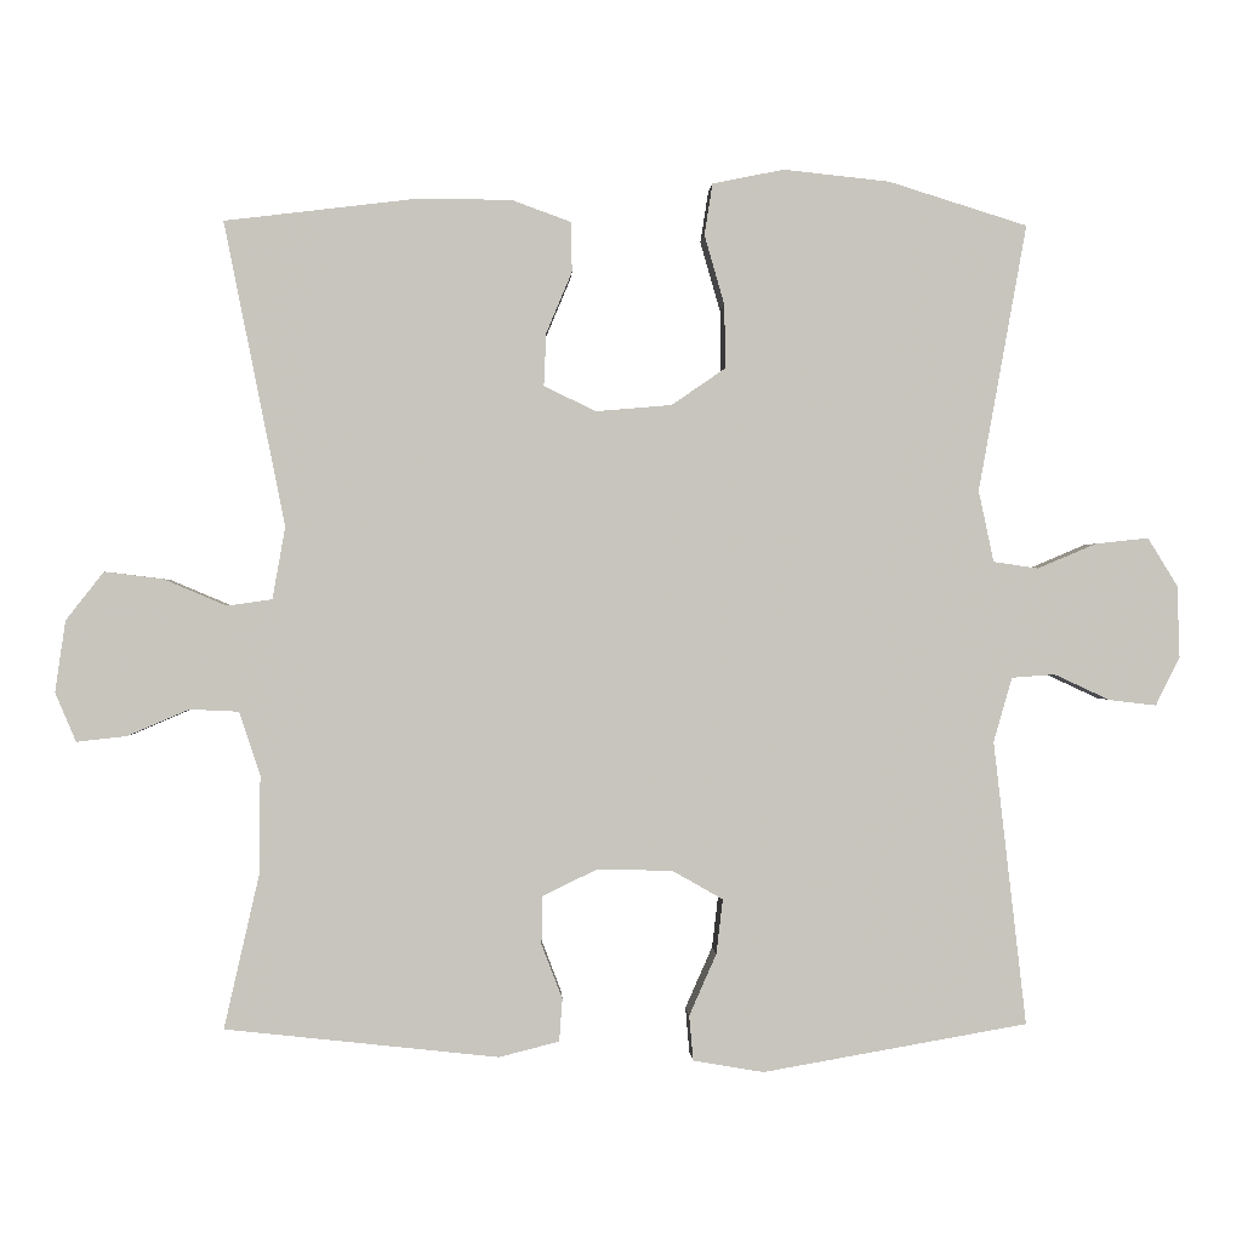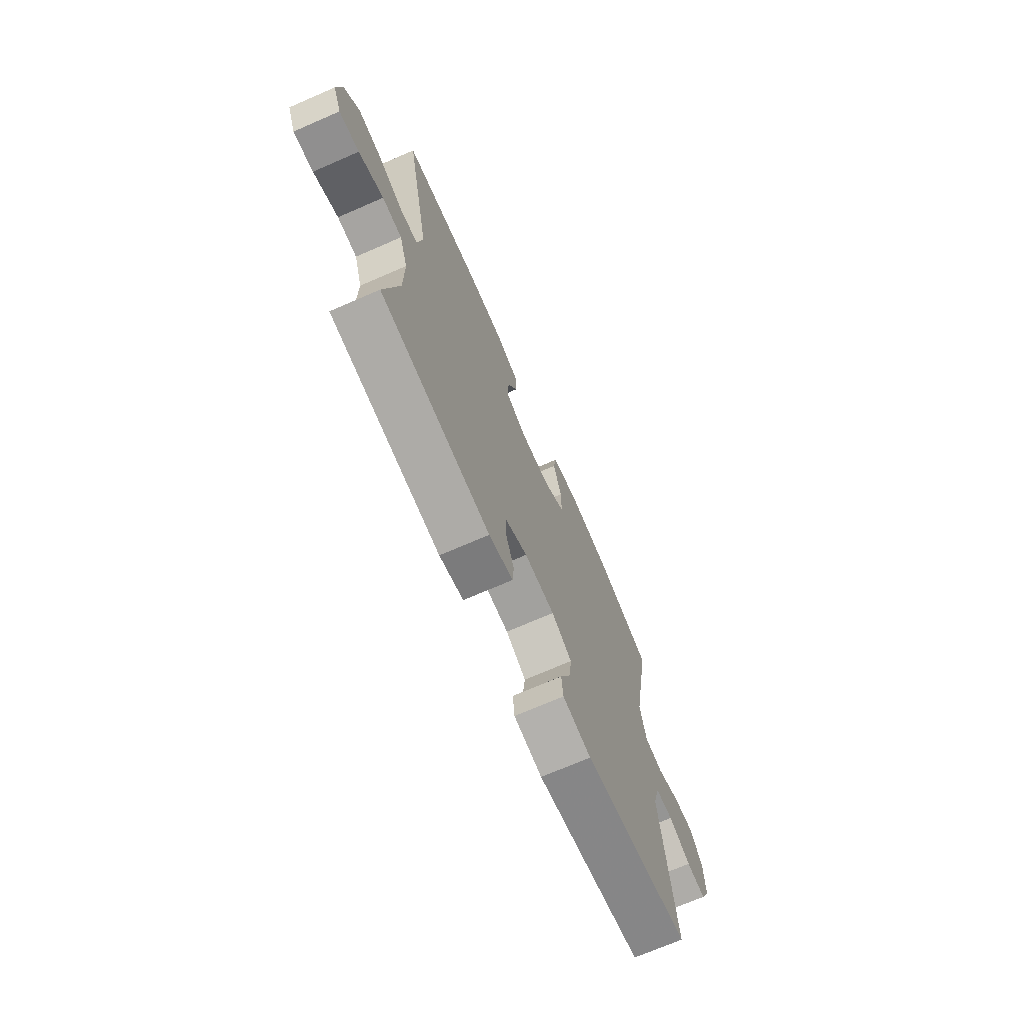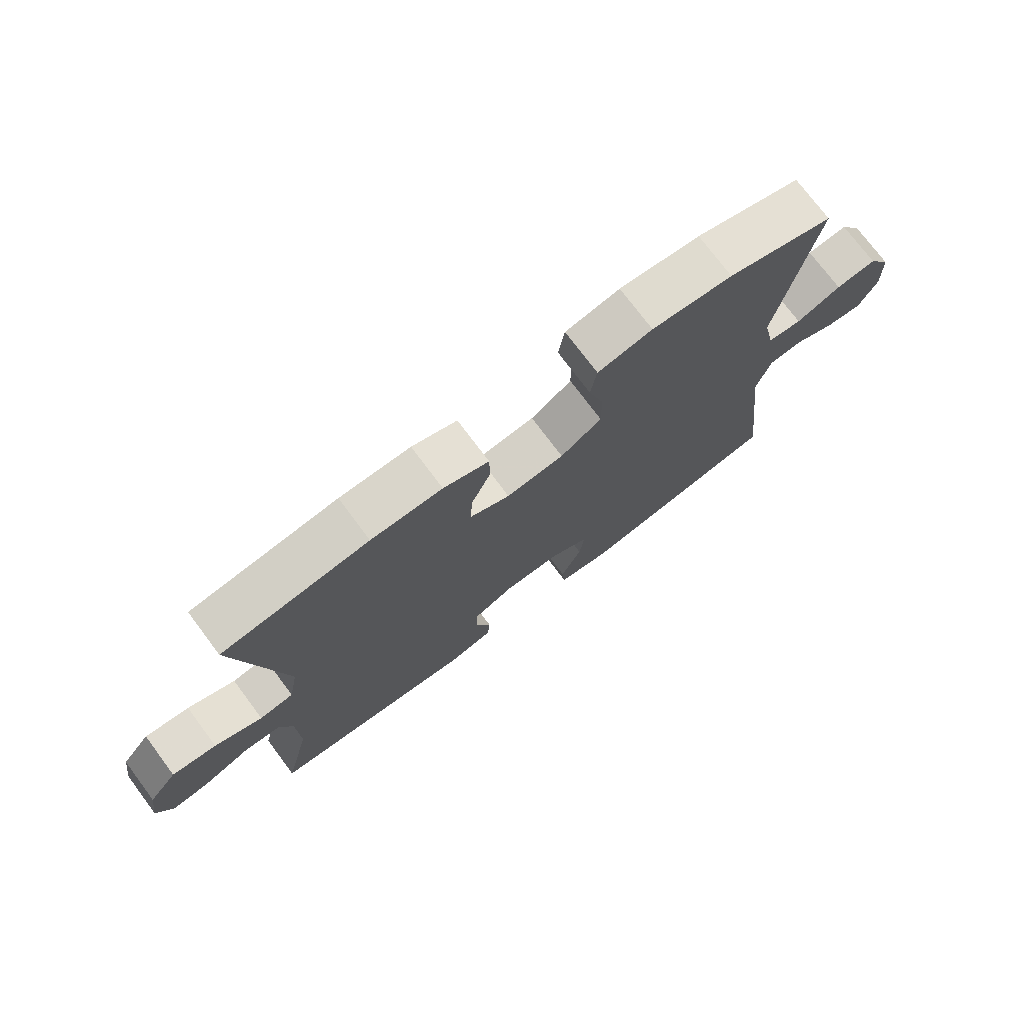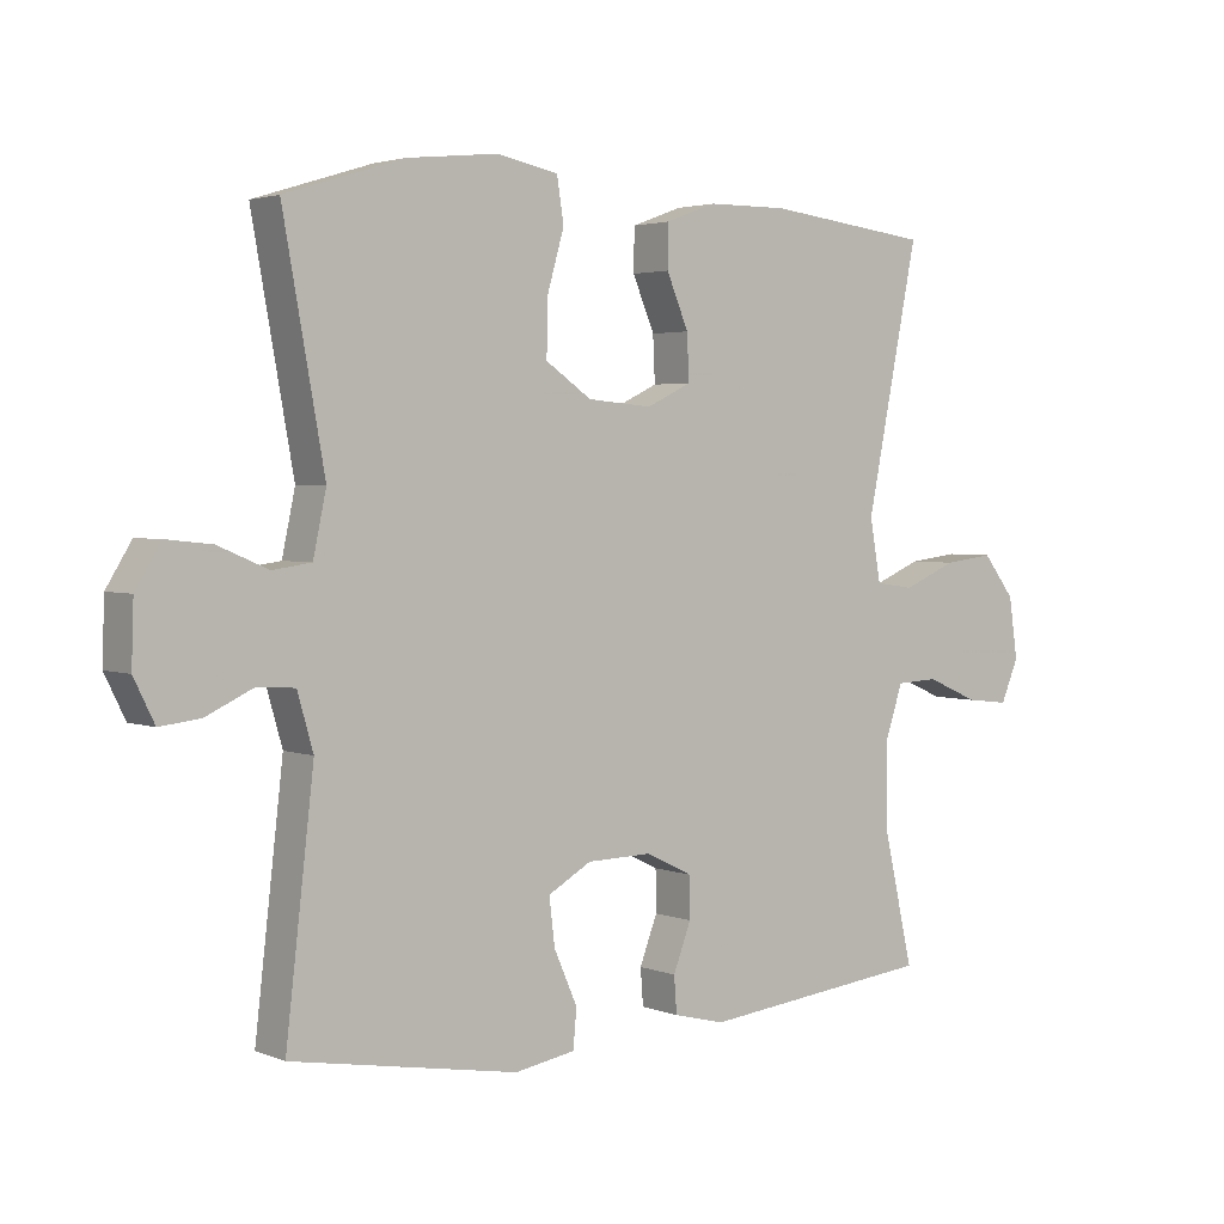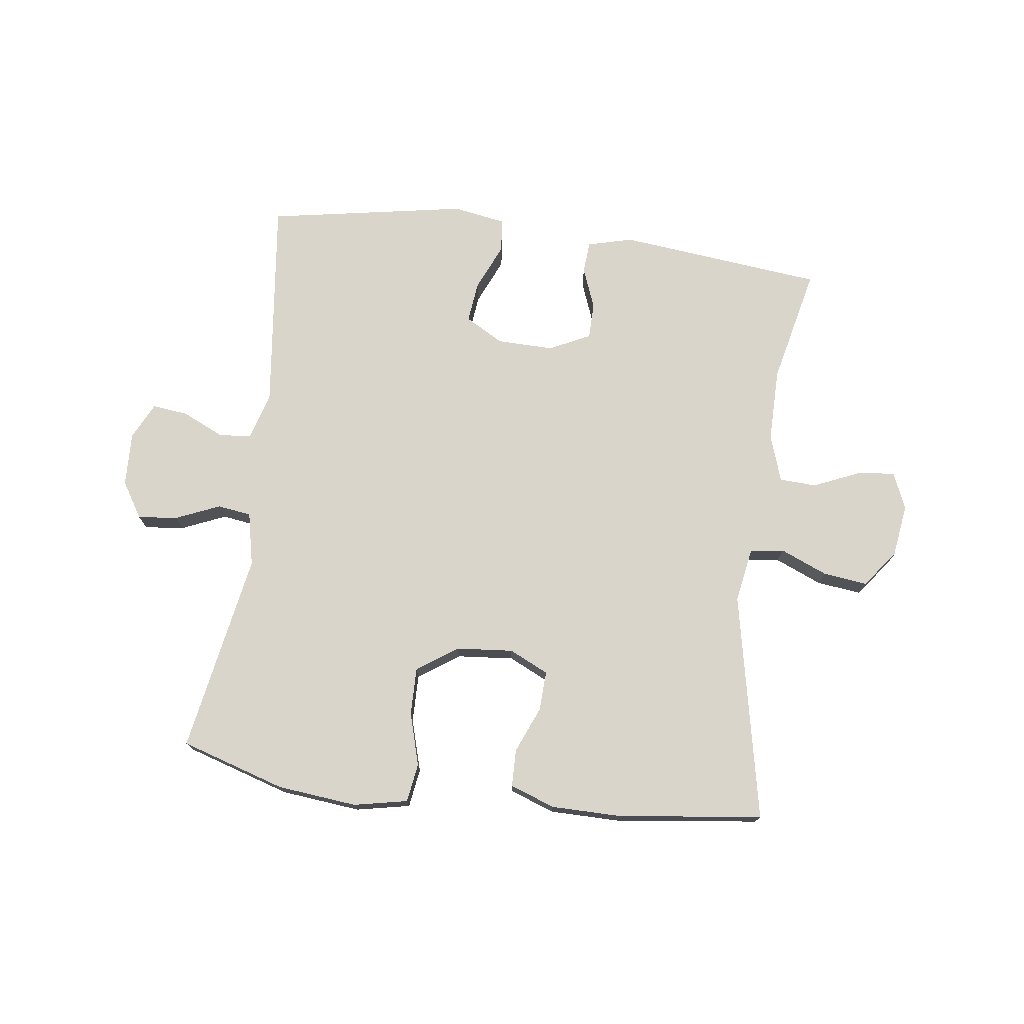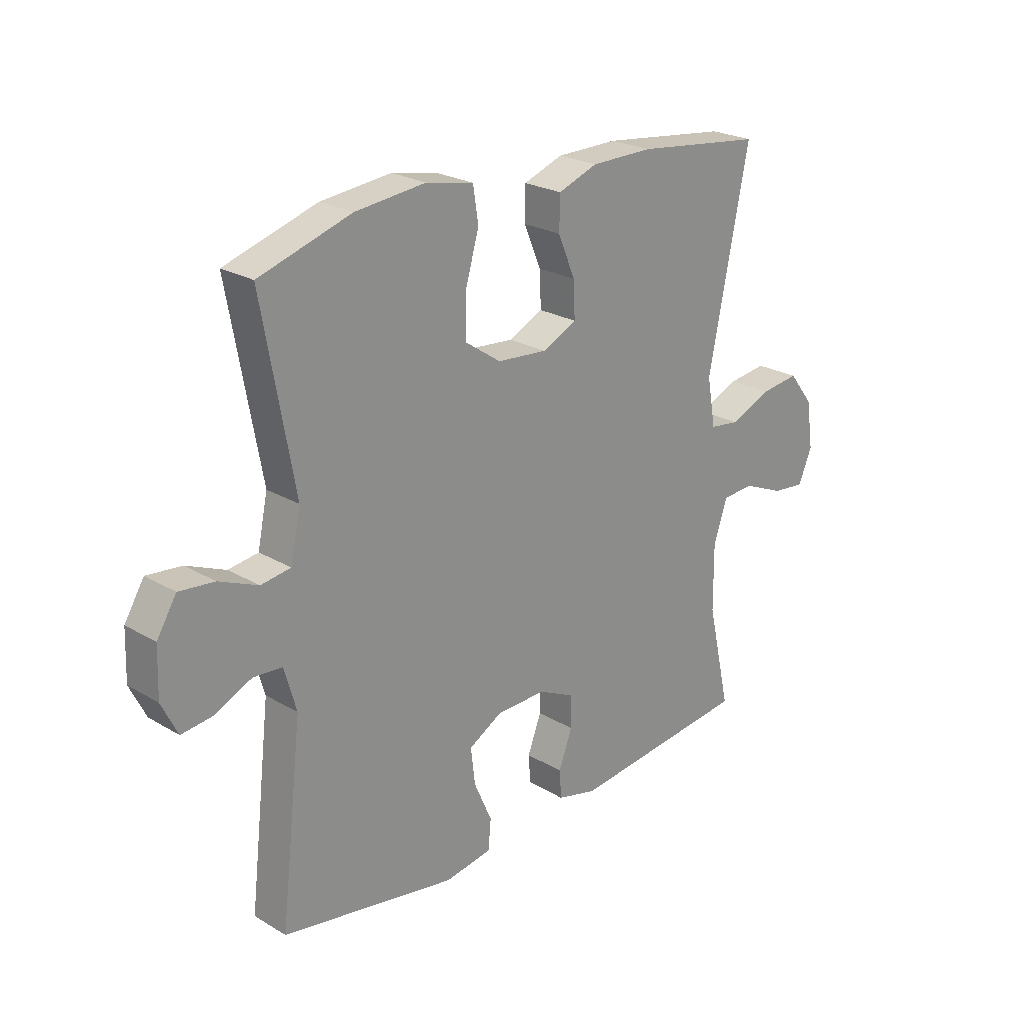
<metadata>
{"format":"obj","ext":"obj","renderer":"f3d","projection":"perspective","resolution":1024,"background":"white","views":[{"elev":0.2,"azim":177.5,"up":"+Z"},{"elev":-71.1,"azim":113.5,"up":"+Z"},{"elev":74.8,"azim":143.2,"up":"+Z"},{"elev":3.0,"azim":-37.7,"up":"+Z"},{"elev":74.5,"azim":7.3,"up":"+Y"},{"elev":23.8,"azim":-45.4,"up":"+Z"}]}
</metadata>
<code>
v 0.5 0.07 0.5
v 0.424 0.07 0.122
v 0.44 0.07 0.032
v 0.496 0.07 0.024
v 0.574 0.07 0.057
v 0.647 0.07 0.066
v 0.694 0.07 0.006
v 0.707 0.07 -0.083
v 0.681 0.07 -0.144
v 0.619 0.07 -0.137
v 0.542 0.07 -0.104
v 0.481 0.07 -0.107
v 0.455 0.07 -0.185
v 0.456 0.07 -0.307
v 0.5 0.07 -0.5
v 0.16 0.07 -0.537
v 0.085 0.07 -0.518
v 0.081 0.07 -0.465
v 0.107 0.07 -0.397
v 0.106 0.07 -0.337
v 0.038 0.07 -0.304
v -0.056 0.07 -0.306
v -0.119 0.07 -0.342
v -0.111 0.07 -0.41
v -0.077 0.07 -0.487
v -0.082 0.07 -0.543
v -0.17 0.07 -0.558
v -0.5 0.07 -0.5
v -0.459 0.07 -0.146
v -0.482 0.07 -0.066
v -0.536 0.07 -0.062
v -0.605 0.07 -0.094
v -0.664 0.07 -0.101
v -0.694 0.07 -0.04
v -0.691 0.07 0.049
v -0.654 0.07 0.109
v -0.588 0.07 0.102
v -0.515 0.07 0.071
v -0.459 0.07 0.079
v -0.44 0.07 0.168
v -0.5 0.07 0.5
v -0.327 0.07 0.554
v -0.195 0.07 0.568
v -0.106 0.07 0.55
v -0.096 0.07 0.486
v -0.121 0.07 0.399
v -0.122 0.07 0.32
v -0.055 0.07 0.274
v 0.039 0.07 0.266
v 0.104 0.07 0.297
v 0.101 0.07 0.363
v 0.069 0.07 0.439
v 0.07 0.07 0.501
v 0.144 0.07 0.528
v 0.26 0.07 0.529
v 0.5 0 0.5
v 0.424 0 0.122
v 0.44 0 0.032
v 0.496 0 0.024
v 0.574 0 0.057
v 0.647 0 0.066
v 0.694 0 0.006
v 0.707 0 -0.083
v 0.681 0 -0.144
v 0.619 0 -0.137
v 0.542 0 -0.104
v 0.481 0 -0.107
v 0.455 0 -0.185
v 0.456 0 -0.307
v 0.5 0 -0.5
v 0.16 0 -0.537
v 0.085 0 -0.518
v 0.081 0 -0.465
v 0.107 0 -0.397
v 0.106 0 -0.337
v 0.038 0 -0.304
v -0.056 0 -0.306
v -0.119 0 -0.342
v -0.111 0 -0.41
v -0.077 0 -0.487
v -0.082 0 -0.543
v -0.17 0 -0.558
v -0.5 0 -0.5
v -0.459 0 -0.146
v -0.482 0 -0.066
v -0.536 0 -0.062
v -0.605 0 -0.094
v -0.664 0 -0.101
v -0.694 0 -0.04
v -0.691 0 0.049
v -0.654 0 0.109
v -0.588 0 0.102
v -0.515 0 0.071
v -0.459 0 0.079
v -0.44 0 0.168
v -0.5 0 0.5
v -0.327 0 0.554
v -0.195 0 0.568
v -0.106 0 0.55
v -0.096 0 0.486
v -0.121 0 0.399
v -0.122 0 0.32
v -0.055 0 0.274
v 0.039 0 0.266
v 0.104 0 0.297
v 0.101 0 0.363
v 0.069 0 0.439
v 0.07 0 0.501
v 0.144 0 0.528
v 0.26 0 0.529
f 55 1 2
f 54 55 2
f 53 54 2
f 52 53 2
f 51 52 2
f 50 51 2 3
f 49 50 3
f 48 49 3
f 44 45 46
f 43 44 46
f 42 43 46
f 41 42 46
f 40 41 46
f 39 40 46 47
f 36 37 38
f 35 36 38
f 34 35 38
f 33 34 38
f 32 33 38
f 31 32 38
f 30 31 38 39
f 39 47 48
f 30 39 48
f 29 30 48
f 27 28 29
f 26 27 29
f 25 26 29
f 24 25 29
f 17 18 19
f 16 17 19
f 15 16 19
f 14 15 19
f 13 14 19 20
f 12 13 20 21
f 9 10 11
f 8 9 11
f 7 8 11
f 6 7 11
f 5 6 11
f 4 5 11
f 3 4 11 12
f 12 21 22
f 3 12 22
f 48 3 22
f 23 24 29
f 22 23 29 48
f 57 56 110
f 57 110 109
f 57 109 108
f 57 108 107
f 57 107 106
f 58 57 106 105
f 58 105 104
f 58 104 103
f 101 100 99
f 101 99 98
f 101 98 97
f 101 97 96
f 101 96 95
f 102 101 95 94
f 93 92 91
f 93 91 90
f 93 90 89
f 93 89 88
f 93 88 87
f 93 87 86
f 94 93 86 85
f 103 102 94
f 103 94 85
f 103 85 84
f 84 83 82
f 84 82 81
f 84 81 80
f 84 80 79
f 74 73 72
f 74 72 71
f 74 71 70
f 74 70 69
f 75 74 69 68
f 76 75 68 67
f 66 65 64
f 66 64 63
f 66 63 62
f 66 62 61
f 66 61 60
f 66 60 59
f 67 66 59 58
f 77 76 67
f 77 67 58
f 77 58 103
f 84 79 78
f 103 84 78 77
f 1 56 57 2
f 2 57 58 3
f 3 58 59 4
f 4 59 60 5
f 5 60 61 6
f 6 61 62 7
f 7 62 63 8
f 8 63 64 9
f 9 64 65 10
f 10 65 66 11
f 11 66 67 12
f 12 67 68 13
f 13 68 69 14
f 14 69 70 15
f 15 70 71 16
f 16 71 72 17
f 17 72 73 18
f 18 73 74 19
f 19 74 75 20
f 20 75 76 21
f 21 76 77 22
f 22 77 78 23
f 23 78 79 24
f 24 79 80 25
f 25 80 81 26
f 26 81 82 27
f 27 82 83 28
f 28 83 84 29
f 29 84 85 30
f 30 85 86 31
f 31 86 87 32
f 32 87 88 33
f 33 88 89 34
f 34 89 90 35
f 35 90 91 36
f 36 91 92 37
f 37 92 93 38
f 38 93 94 39
f 39 94 95 40
f 40 95 96 41
f 41 96 97 42
f 42 97 98 43
f 43 98 99 44
f 44 99 100 45
f 45 100 101 46
f 46 101 102 47
f 47 102 103 48
f 48 103 104 49
f 49 104 105 50
f 50 105 106 51
f 51 106 107 52
f 52 107 108 53
f 53 108 109 54
f 54 109 110 55
f 55 110 56 1

</code>
